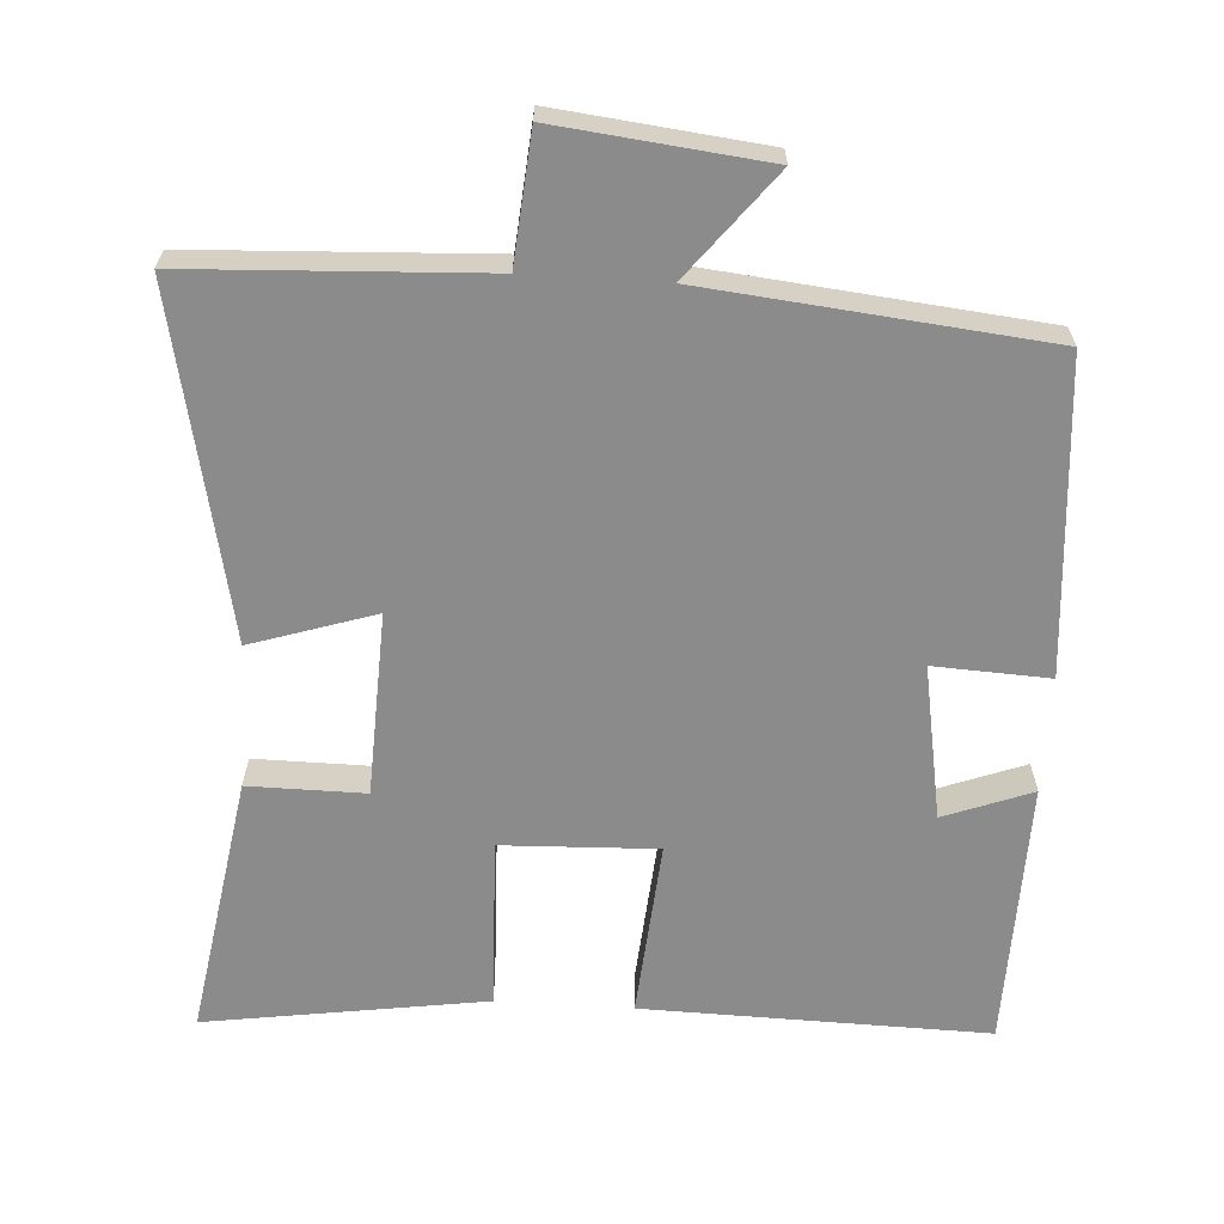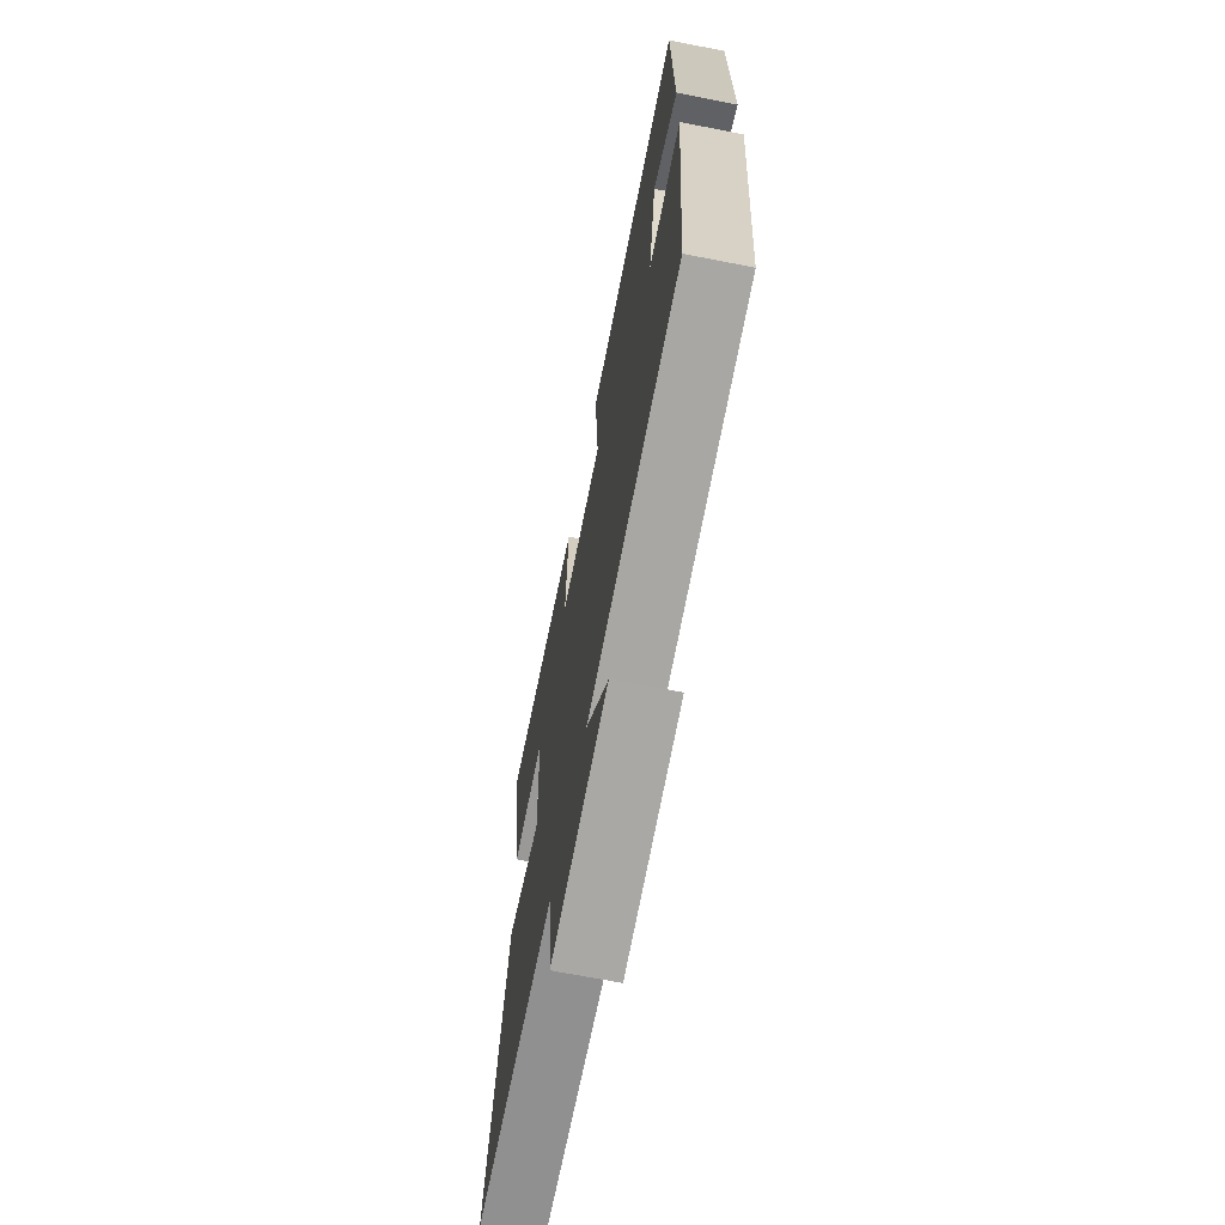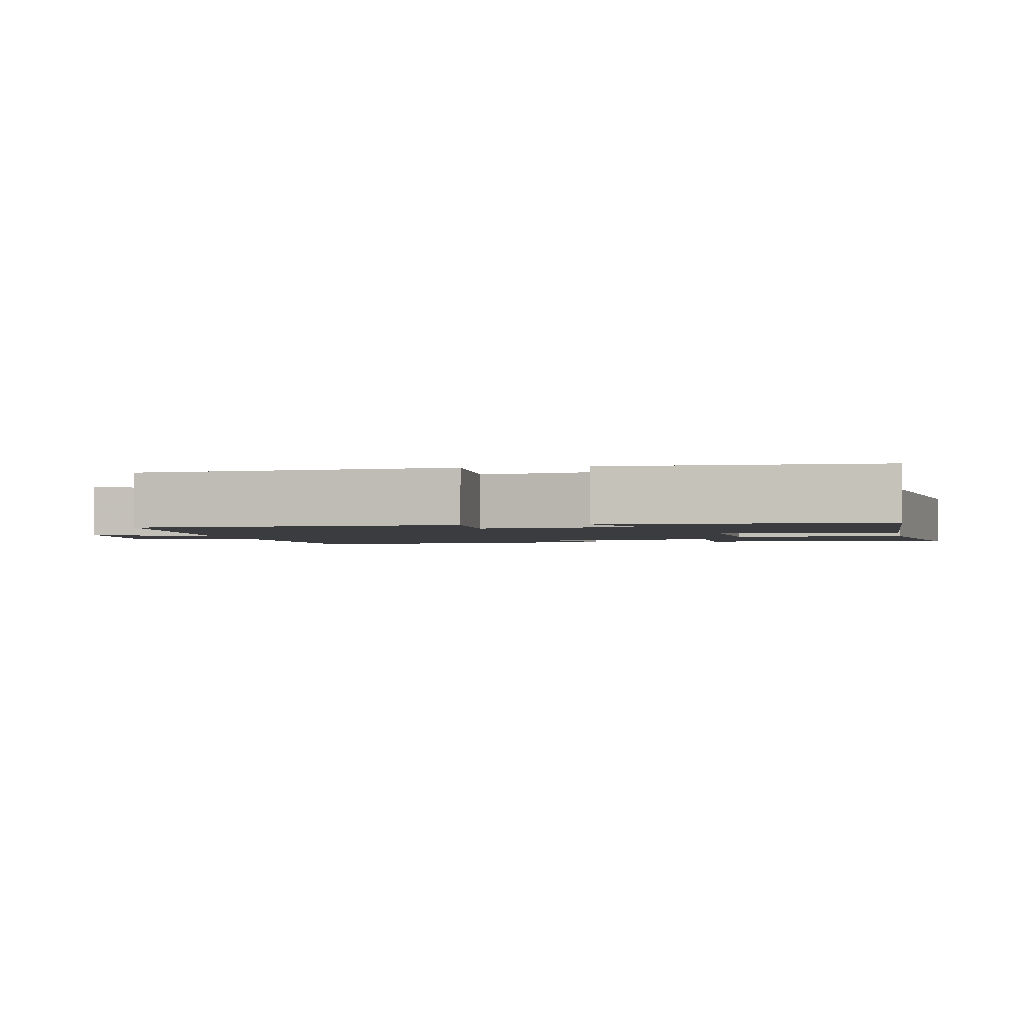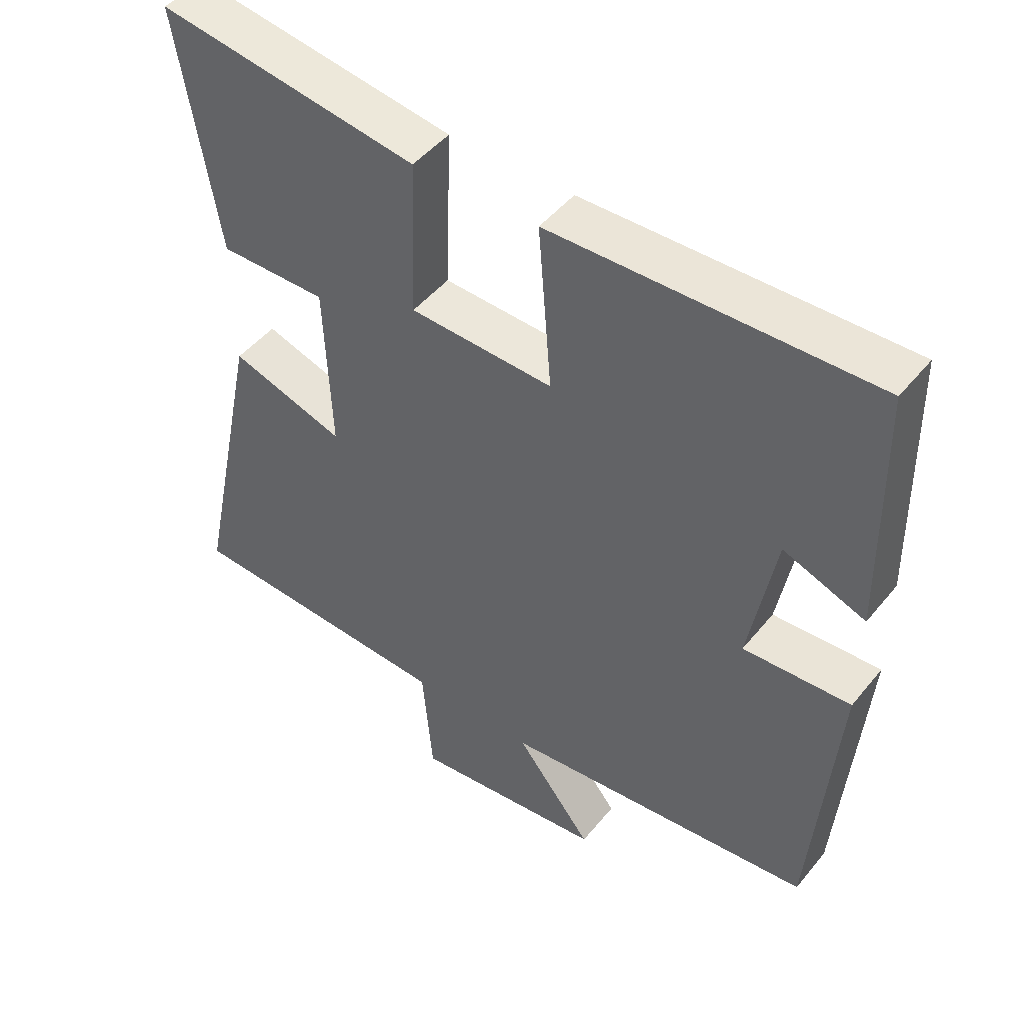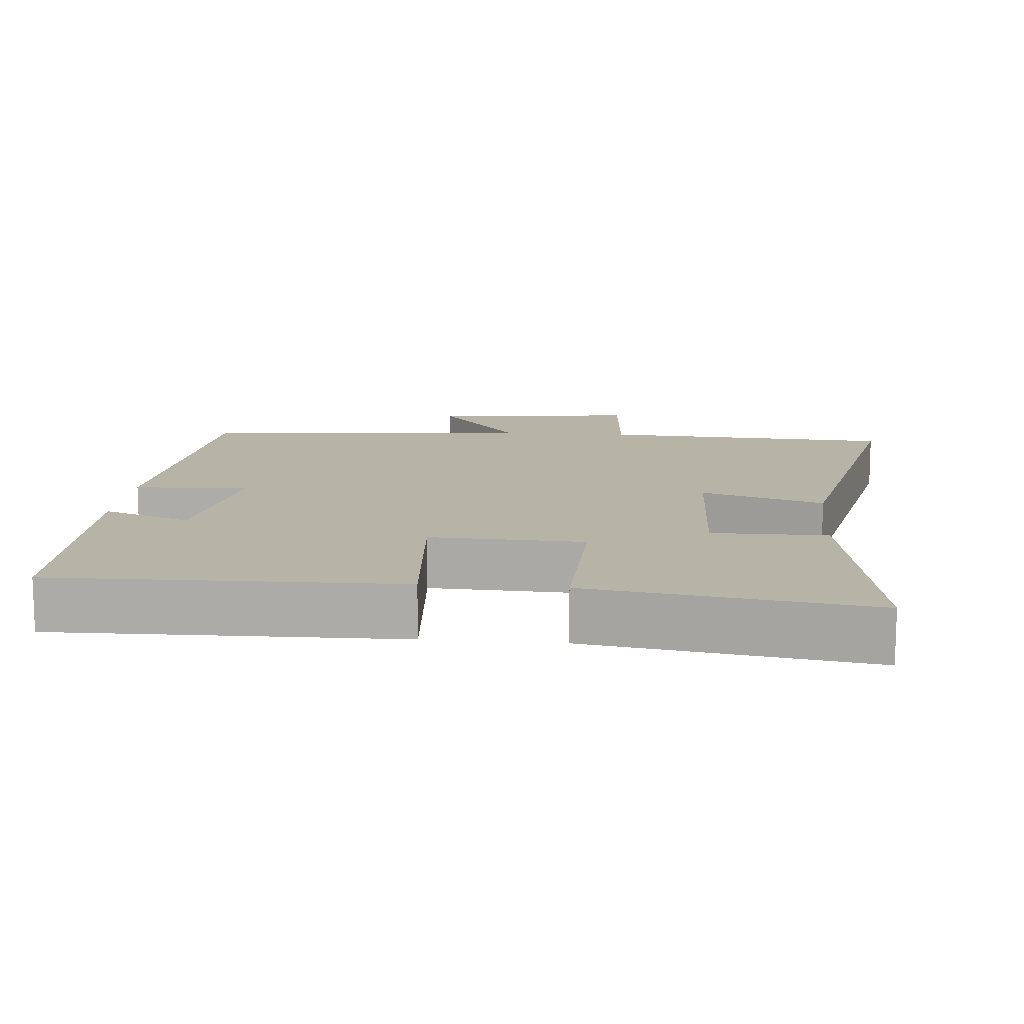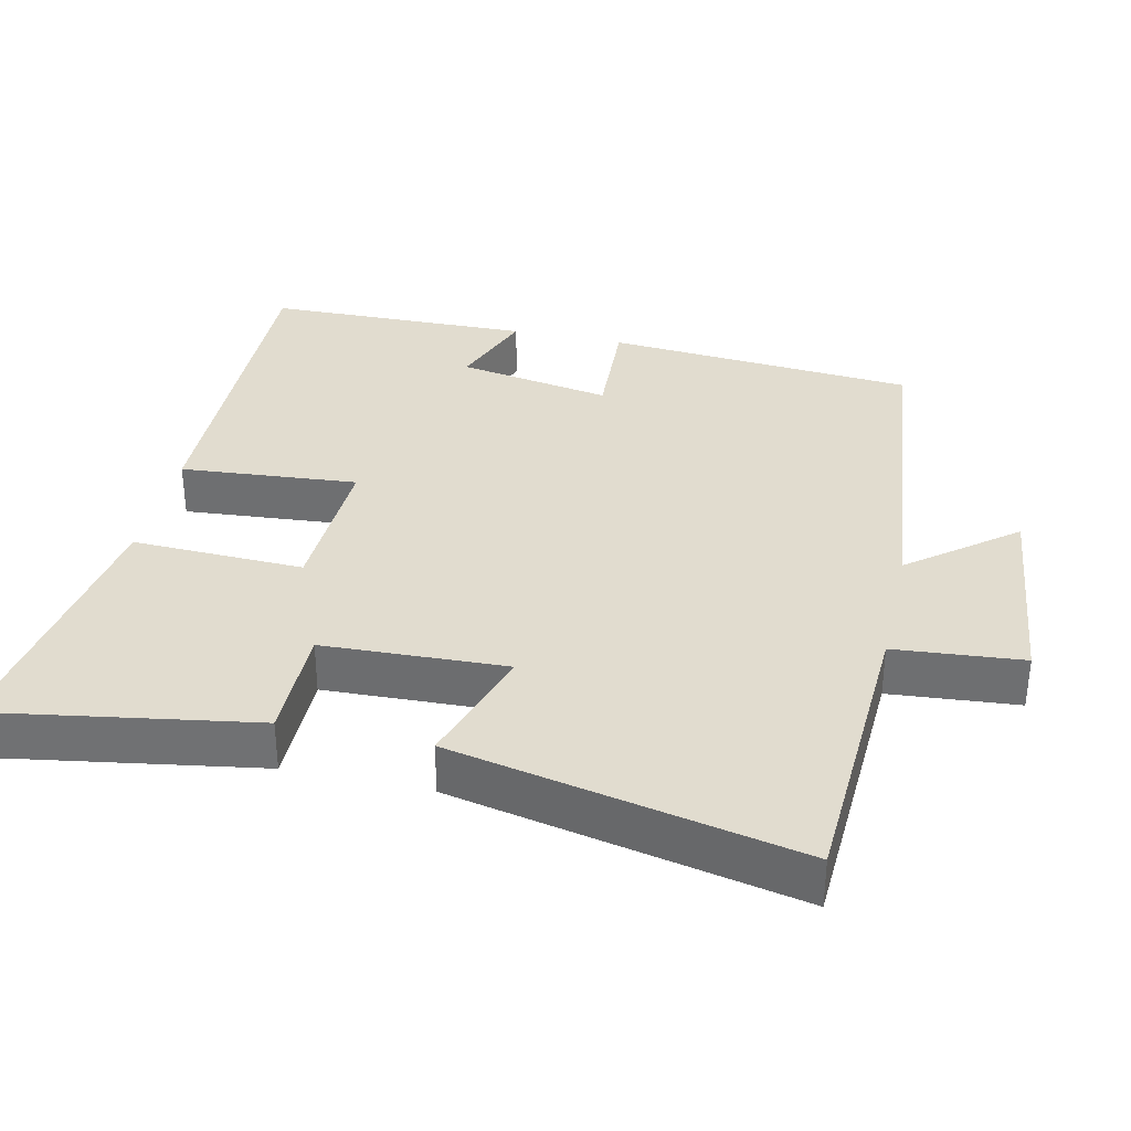
<metadata>
{"format":"obj","ext":"obj","renderer":"f3d","projection":"perspective","resolution":1024,"background":"white","views":[{"elev":-63.9,"azim":176.4,"up":"+Y"},{"elev":-68.6,"azim":-101.1,"up":"+Z"},{"elev":-2.0,"azim":-79.3,"up":"+Y"},{"elev":47.5,"azim":-143.0,"up":"+Z"},{"elev":12.8,"azim":5.2,"up":"+Y"},{"elev":34.4,"azim":102.6,"up":"+Y"}]}
</metadata>
<code>
v 0.559 0.07 0.558
v 0.5 0.07 0.195
v 0.339 0.07 0.196
v 0.329 0.07 -0.058
v 0.5 0.07 -0.003
v 0.6 0.07 -0.48
v 0.192 0.07 -0.5
v 0.177 0.07 -0.678
v -0.111 0.07 -0.646
v 0.004 0.07 -0.5
v -0.465 0.07 -0.452
v -0.5 0.07 -0.02
v -0.34 0.07 -0.028
v -0.378 0.07 0.186
v -0.5 0.07 0.14
v -0.493 0.07 0.51
v -0.015 0.07 0.5
v -0.035 0.07 0.254
v 0.179 0.07 0.262
v 0.171 0.07 0.5
v 0.559 0 0.558
v 0.5 0 0.195
v 0.339 0 0.196
v 0.329 0 -0.058
v 0.5 0 -0.003
v 0.6 0 -0.48
v 0.192 0 -0.5
v 0.177 0 -0.678
v -0.111 0 -0.646
v 0.004 0 -0.5
v -0.465 0 -0.452
v -0.5 0 -0.02
v -0.34 0 -0.028
v -0.378 0 0.186
v -0.5 0 0.14
v -0.493 0 0.51
v -0.015 0 0.5
v -0.035 0 0.254
v 0.179 0 0.262
v 0.171 0 0.5
f 19 20 1 2
f 18 19 2 3
f 16 17 18
f 14 15 16
f 14 16 18
f 13 14 18 3
f 10 11 12 13
f 7 8 9 10
f 4 5 6 7
f 7 10 13
f 3 4 7 13
f 22 21 40 39
f 23 22 39 38
f 38 37 36
f 36 35 34
f 38 36 34
f 23 38 34 33
f 33 32 31 30
f 30 29 28 27
f 27 26 25 24
f 33 30 27
f 33 27 24 23
f 1 21 22 2
f 2 22 23 3
f 3 23 24 4
f 4 24 25 5
f 5 25 26 6
f 6 26 27 7
f 7 27 28 8
f 8 28 29 9
f 9 29 30 10
f 10 30 31 11
f 11 31 32 12
f 12 32 33 13
f 13 33 34 14
f 14 34 35 15
f 15 35 36 16
f 16 36 37 17
f 17 37 38 18
f 18 38 39 19
f 19 39 40 20
f 20 40 21 1

</code>
